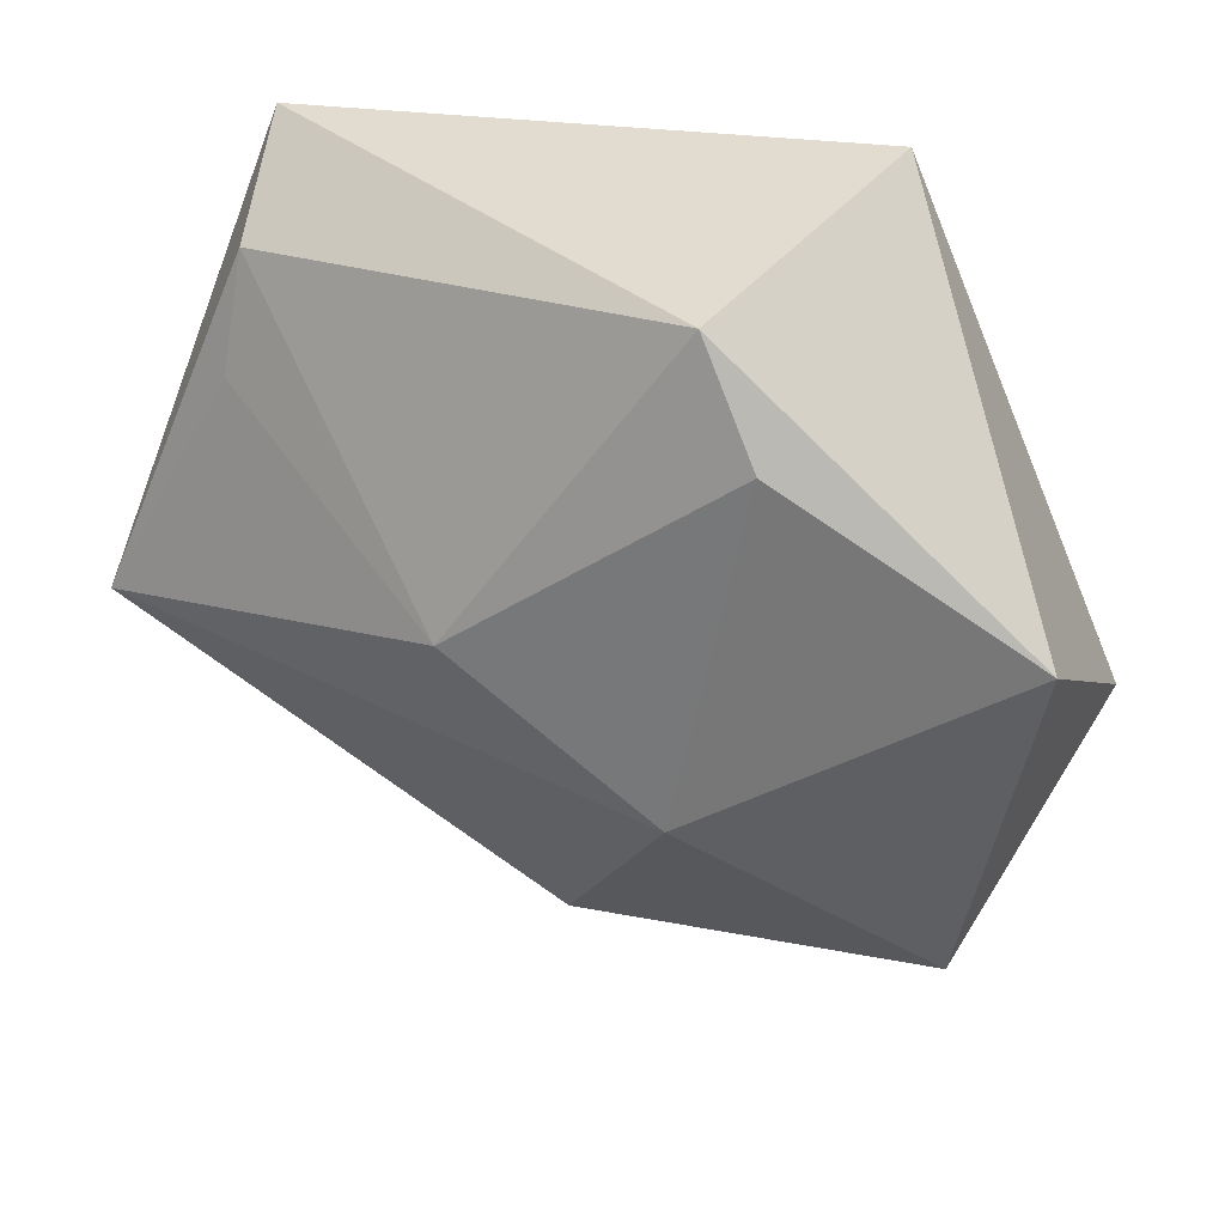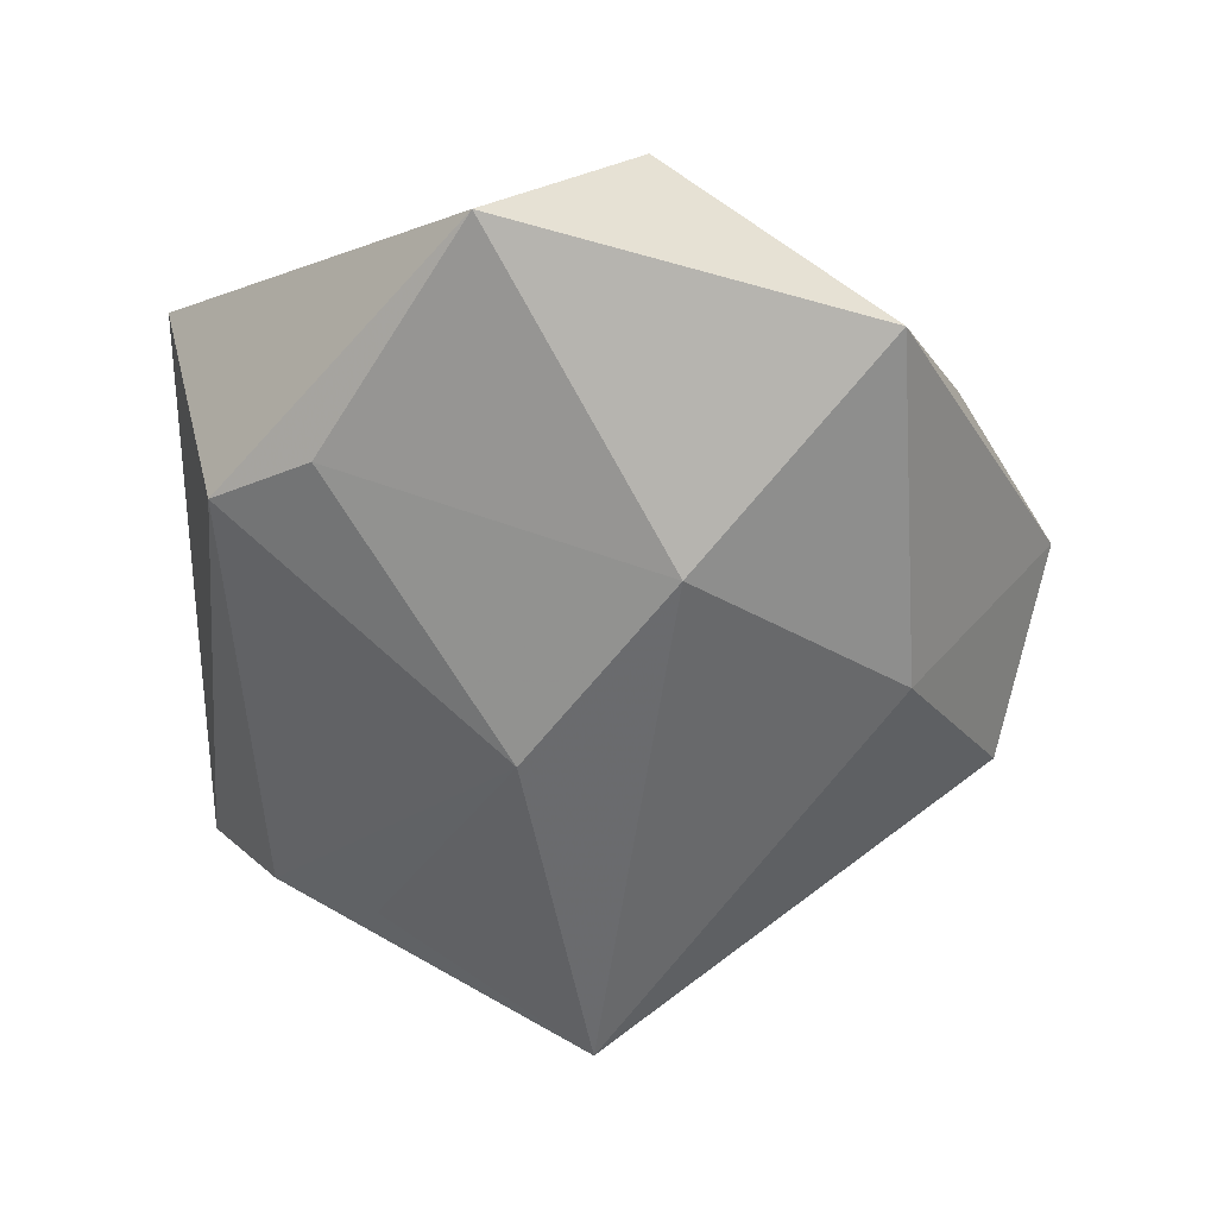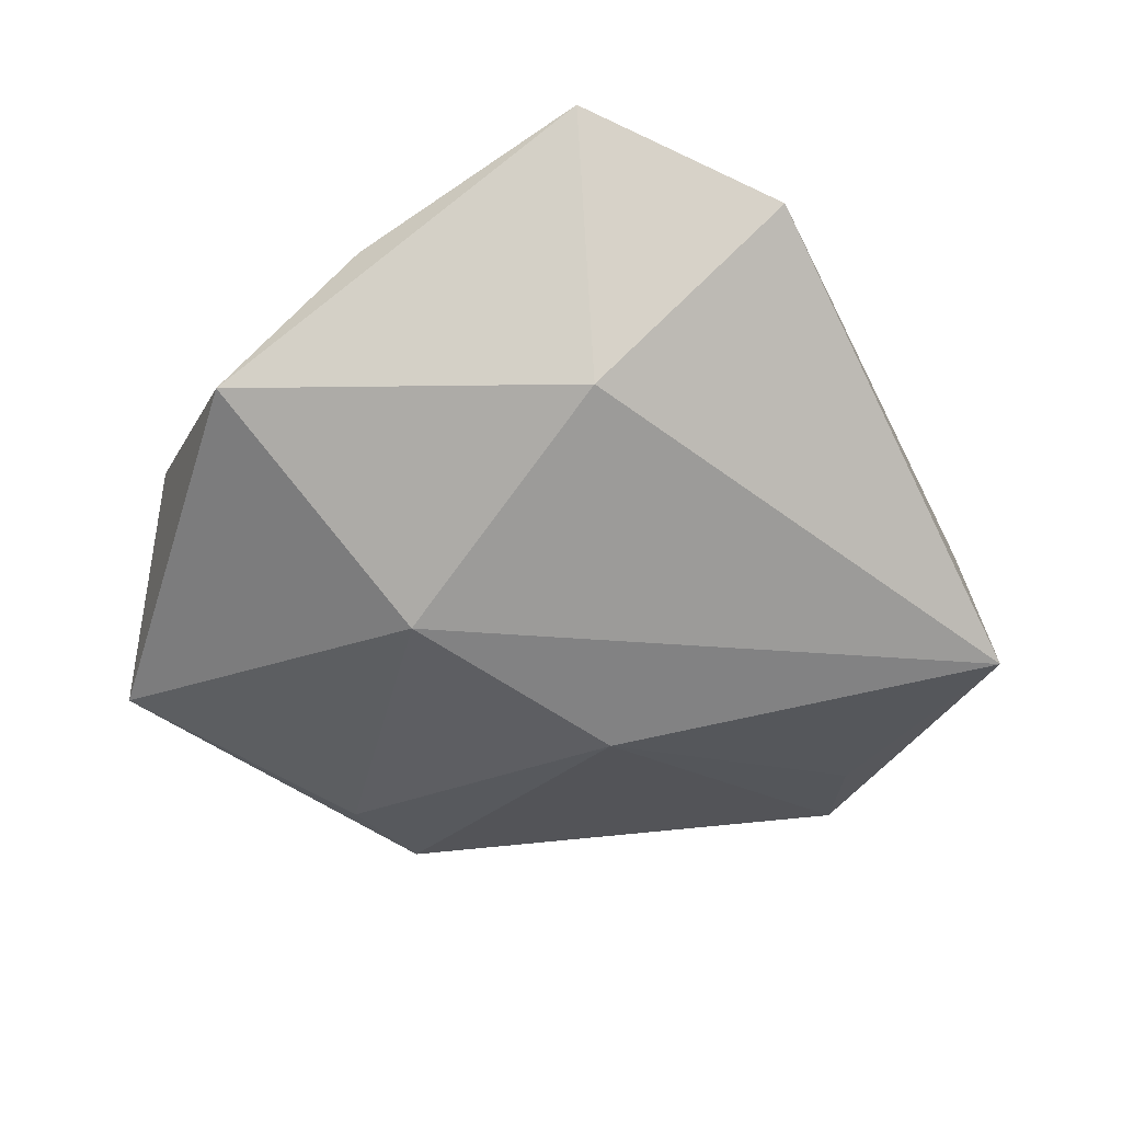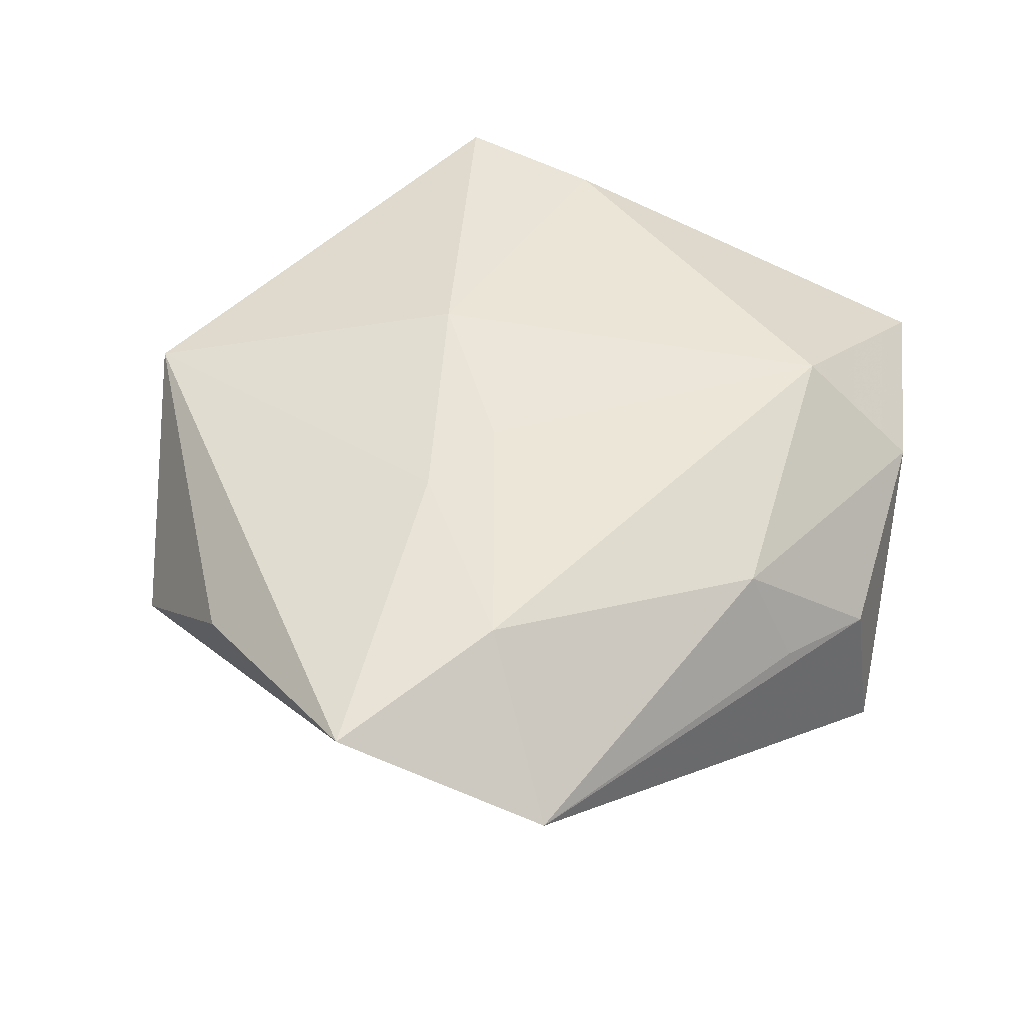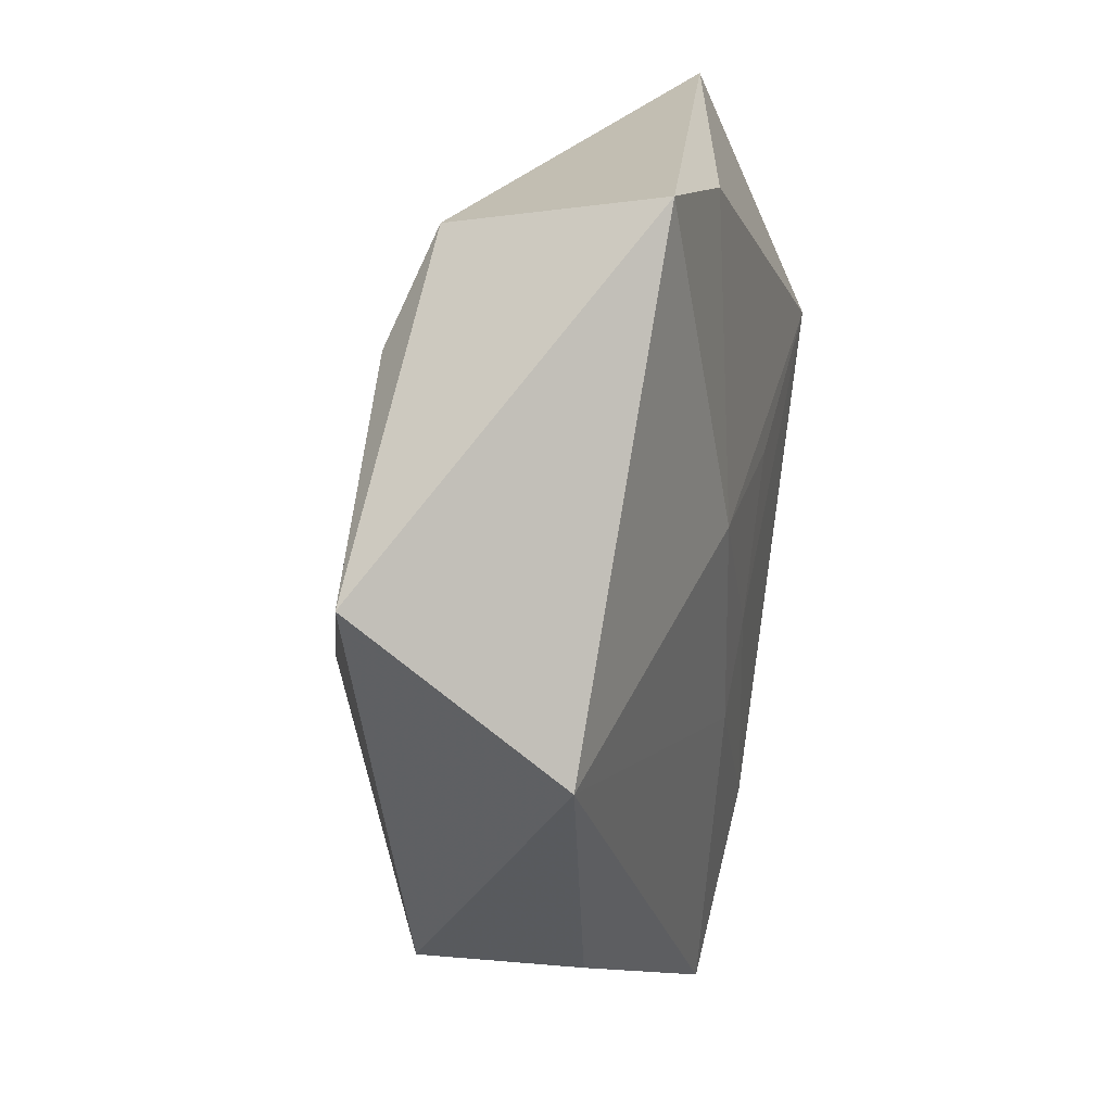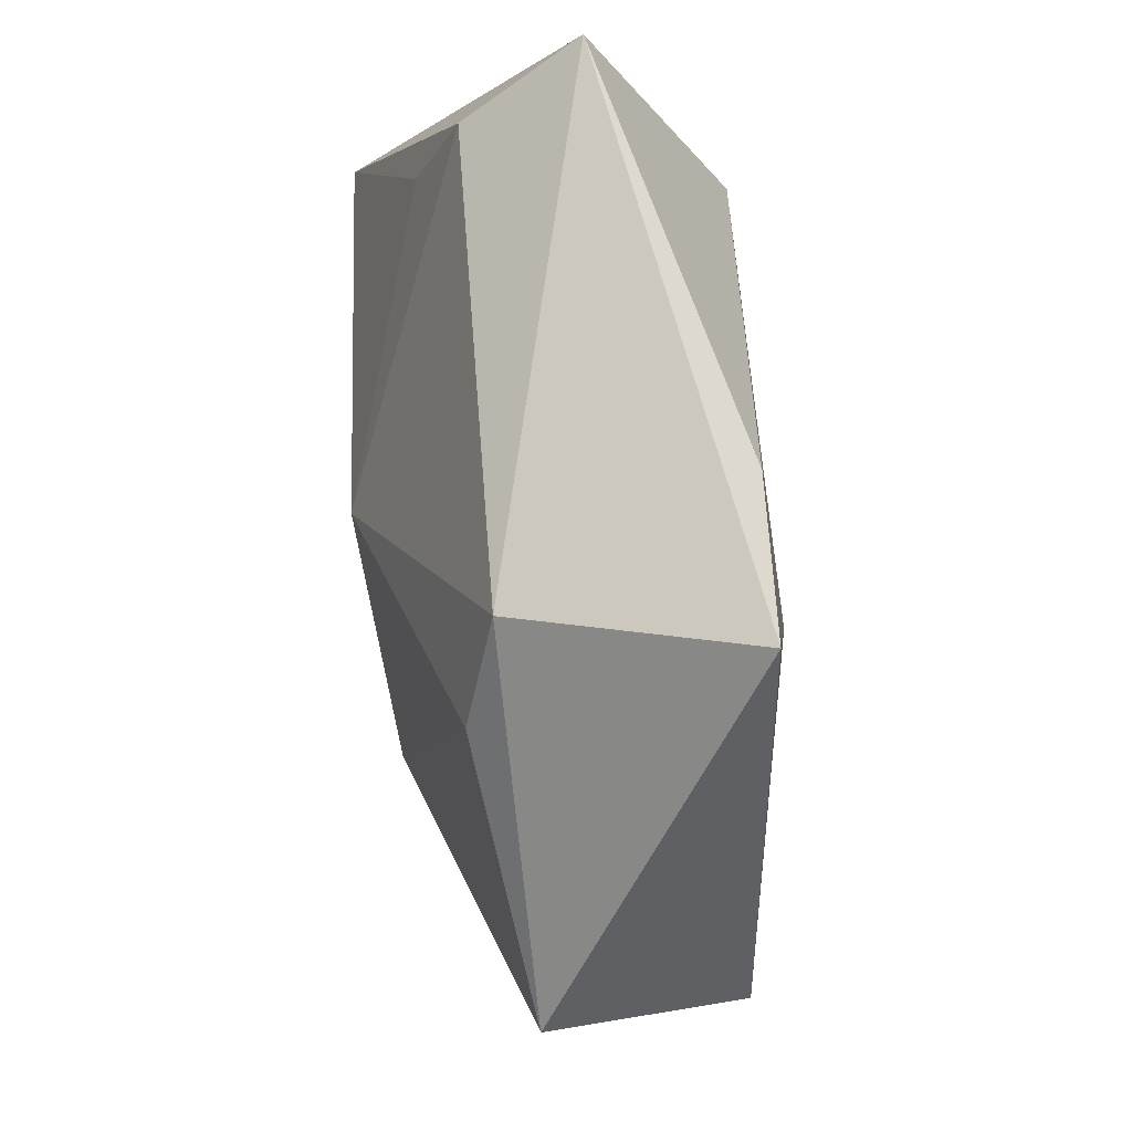
<metadata>
{"format":"obj","ext":"obj","renderer":"f3d","projection":"perspective","resolution":1024,"background":"white","views":[{"elev":39.5,"azim":-150.1,"up":"+Y"},{"elev":-56.9,"azim":-97.5,"up":"+Z"},{"elev":-50.0,"azim":-6.6,"up":"+Z"},{"elev":50.4,"azim":17.6,"up":"+Z"},{"elev":28.7,"azim":-77.5,"up":"+Y"},{"elev":77.1,"azim":-98.0,"up":"+Y"}]}
</metadata>
<code>
v -0.04734 0.01507 -0.01083
v -0.004615 0.03926 0.01426
v -0.01351 0.03711 -0.01003
v -0.001548 -0.008149 0.01755
v -0.01253 0.008284 0.01737
v 0.04553 -0.00791 -0.01809
v 0.03078 0.01215 0.01828
v -0.006471 -0.01685 0.01678
v -0.02109 0.02734 -0.01373
v 0.04297 0.01227 0.007186
v 0.03423 0.01674 -0.01162
v -0.04601 -0.001405 0.009574
v -0.02591 -0.03568 0.006361
v 0.04293 -0.00765 -0.0006235
v 0.03844 0.03562 0.005077
v 0.006944 0.006876 0.0179
v 0.03473 0.02798 -0.007032
v 0.03095 -0.01549 0.01204
v -0.001066 -0.03406 -0.0108
v -0.03906 -0.02644 -0.0071
v 0.03634 -0.01687 0.001964
v -0.01701 -0.00824 -0.02085
v -0.02102 0.04441 0.01287
v 0.01685 -0.04813 0.003998
v 0.005376 0.004769 -0.02234
v -0.004795 -0.05113 0.01439
v 0.006804 -0.0342 0.01669
f 1 23 3
f 3 23 15
f 26 20 19
f 13 20 26
f 17 15 6
f 17 3 15
f 17 25 3
f 6 15 10
f 1 3 9
f 3 25 9
f 24 19 6
f 26 19 24
f 24 27 26
f 18 27 24
f 22 19 20
f 22 25 6
f 6 19 22
f 22 20 1
f 1 9 22
f 22 9 25
f 12 13 26
f 12 23 1
f 20 13 12
f 1 20 12
f 6 25 11
f 11 17 6
f 25 17 11
f 6 10 14
f 14 10 18
f 14 24 6
f 18 10 7
f 7 27 18
f 7 10 15
f 18 24 21
f 21 14 18
f 24 14 21
f 15 23 2
f 2 7 15
f 5 2 23
f 7 2 5
f 23 12 5
f 27 7 4
f 7 5 16
f 16 4 7
f 5 4 16
f 8 4 5
f 8 12 26
f 8 5 12
f 26 27 8
f 27 4 8

</code>
